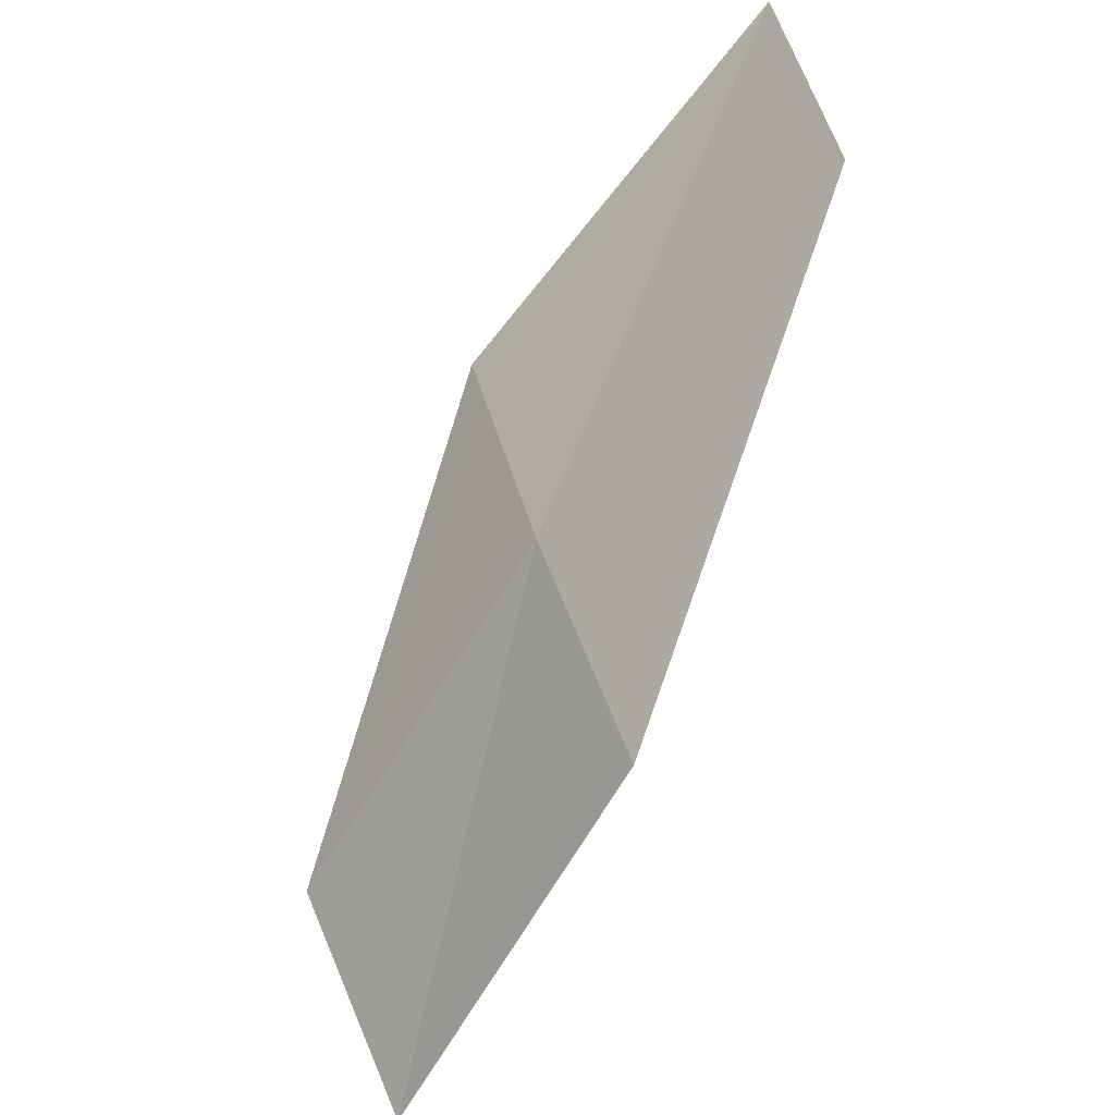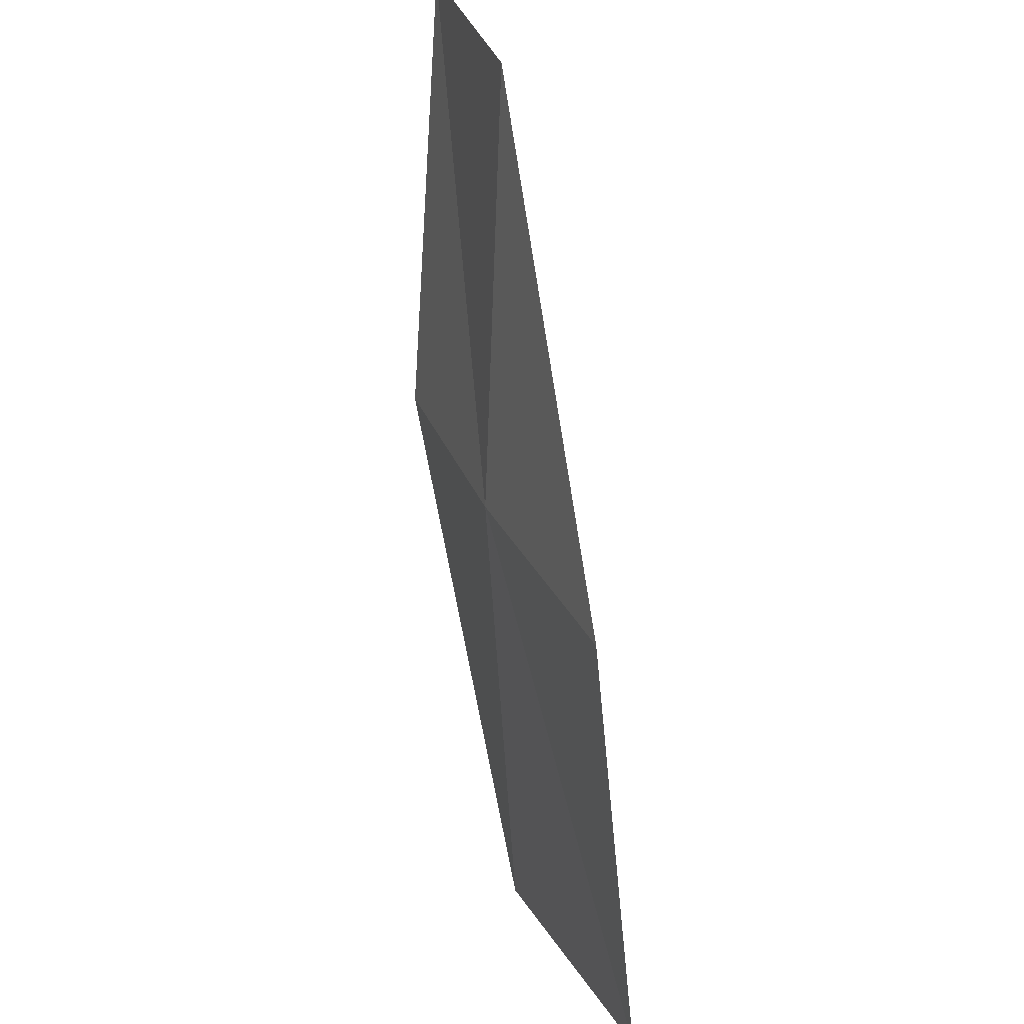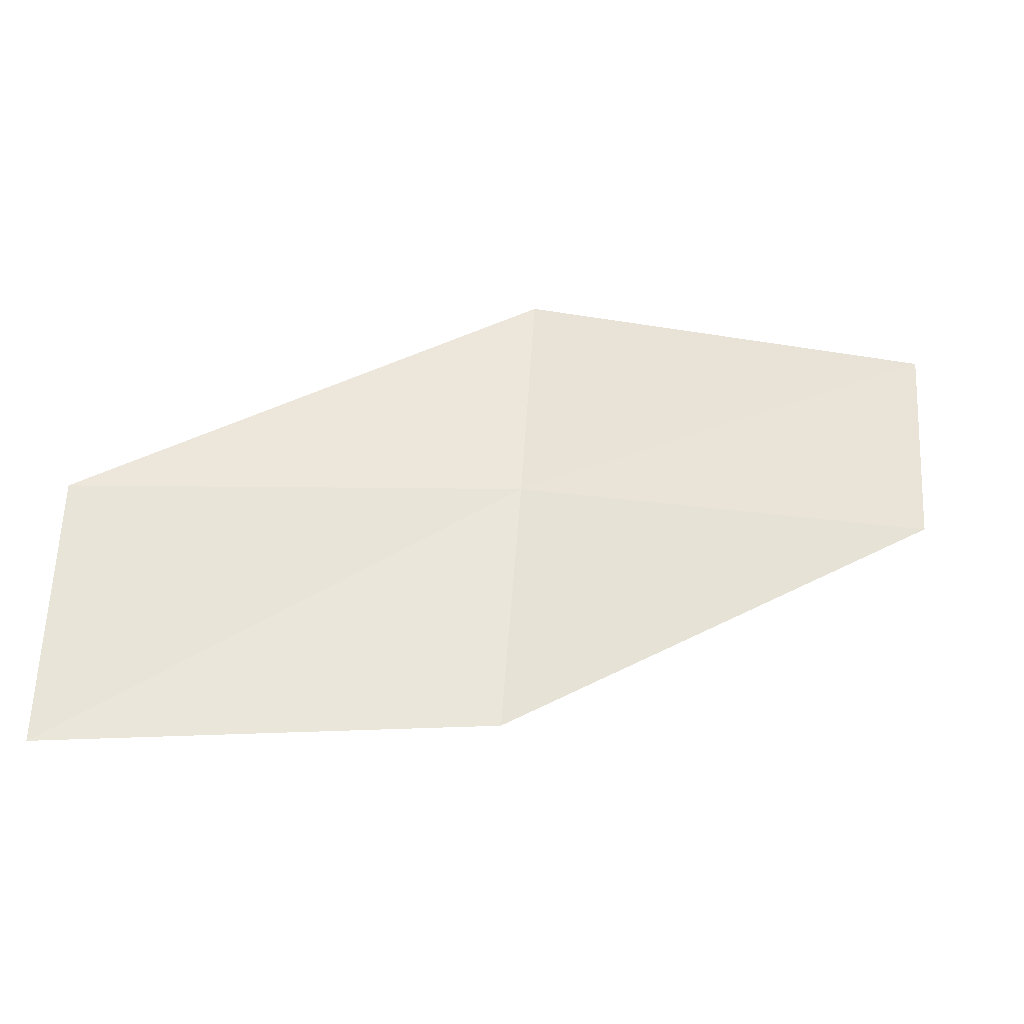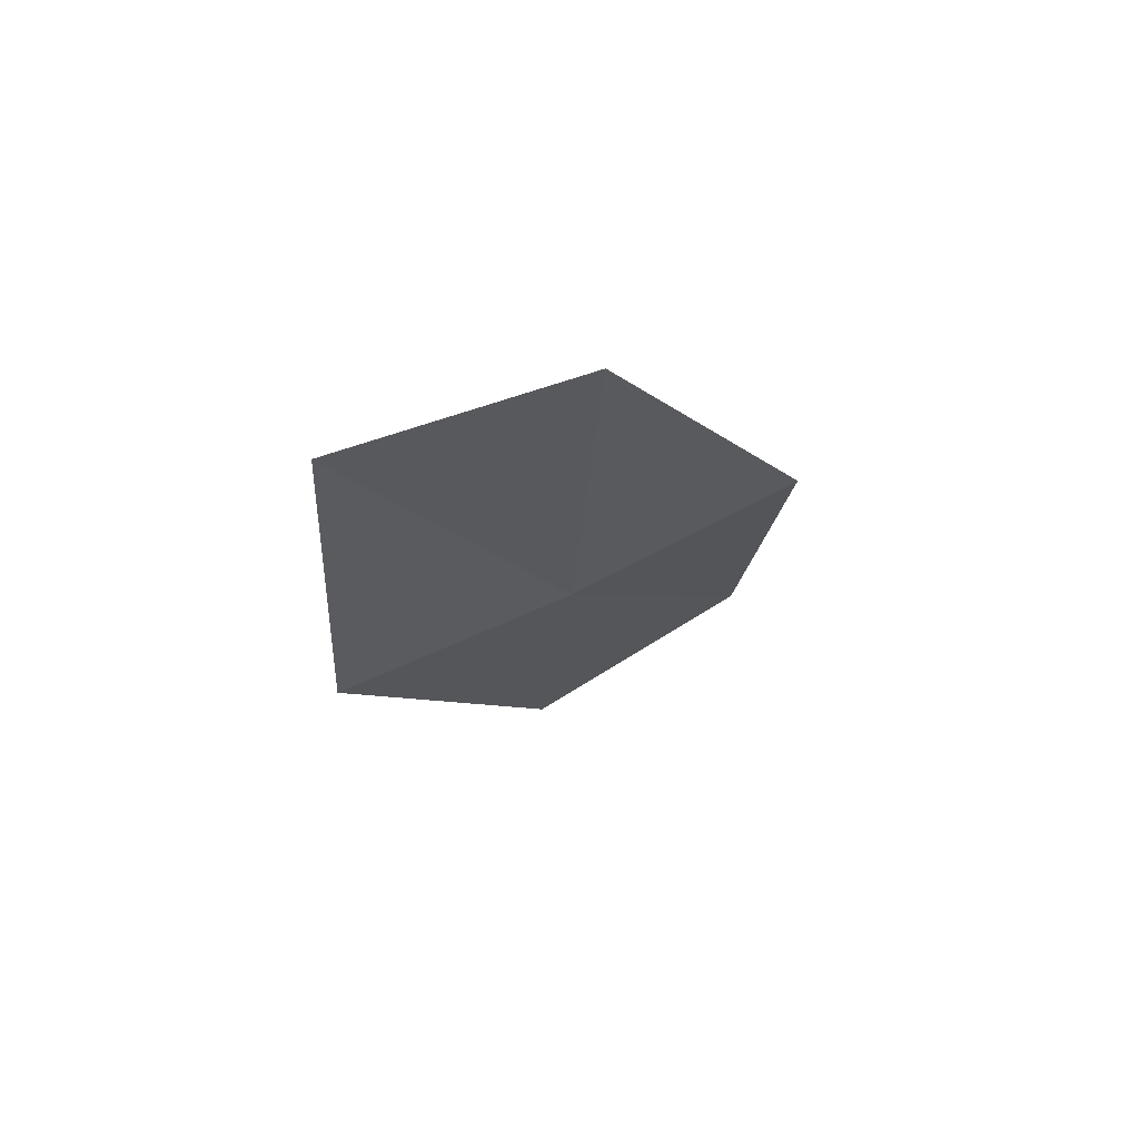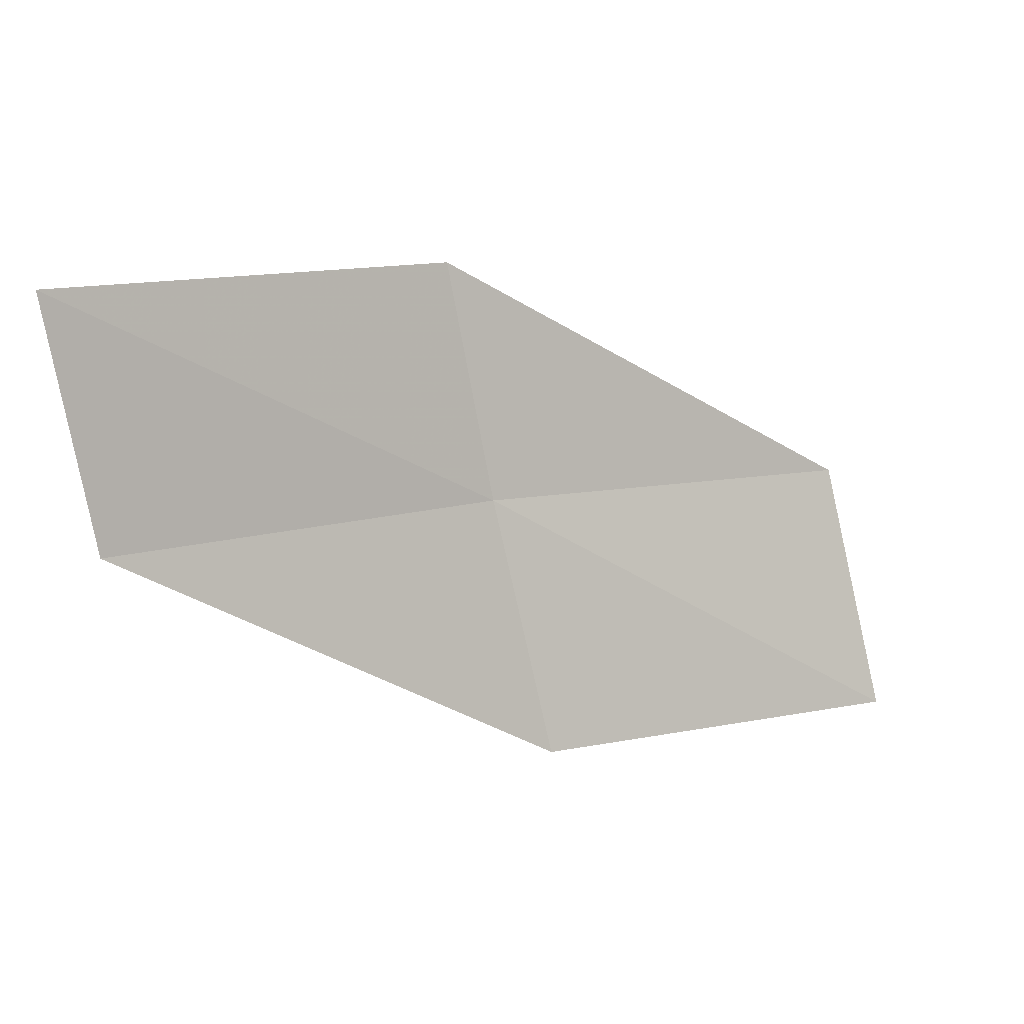
<metadata>
{"format":"obj","ext":"obj","renderer":"f3d","projection":"perspective","resolution":1024,"background":"white","views":[{"elev":-53.9,"azim":88.5,"up":"+Z"},{"elev":-59.0,"azim":123.9,"up":"+Z"},{"elev":-56.1,"azim":22.8,"up":"+Z"},{"elev":12.1,"azim":73.8,"up":"+Y"},{"elev":27.0,"azim":178.6,"up":"+Z"}]}
</metadata>
<code>
v 13.68 -20.41 9.441
v 11.56 -21.63 9.015
v 11.26 -21.06 7.659
v 13.36 -19.93 8.055
v 13.93 -20.78 10.74
v 15.67 -18.96 9.868
v 15.91 -19.26 11.19
f 1 3 2
f 1 4 3
f 1 2 5
f 1 6 4
f 1 5 7
f 1 7 6

</code>
